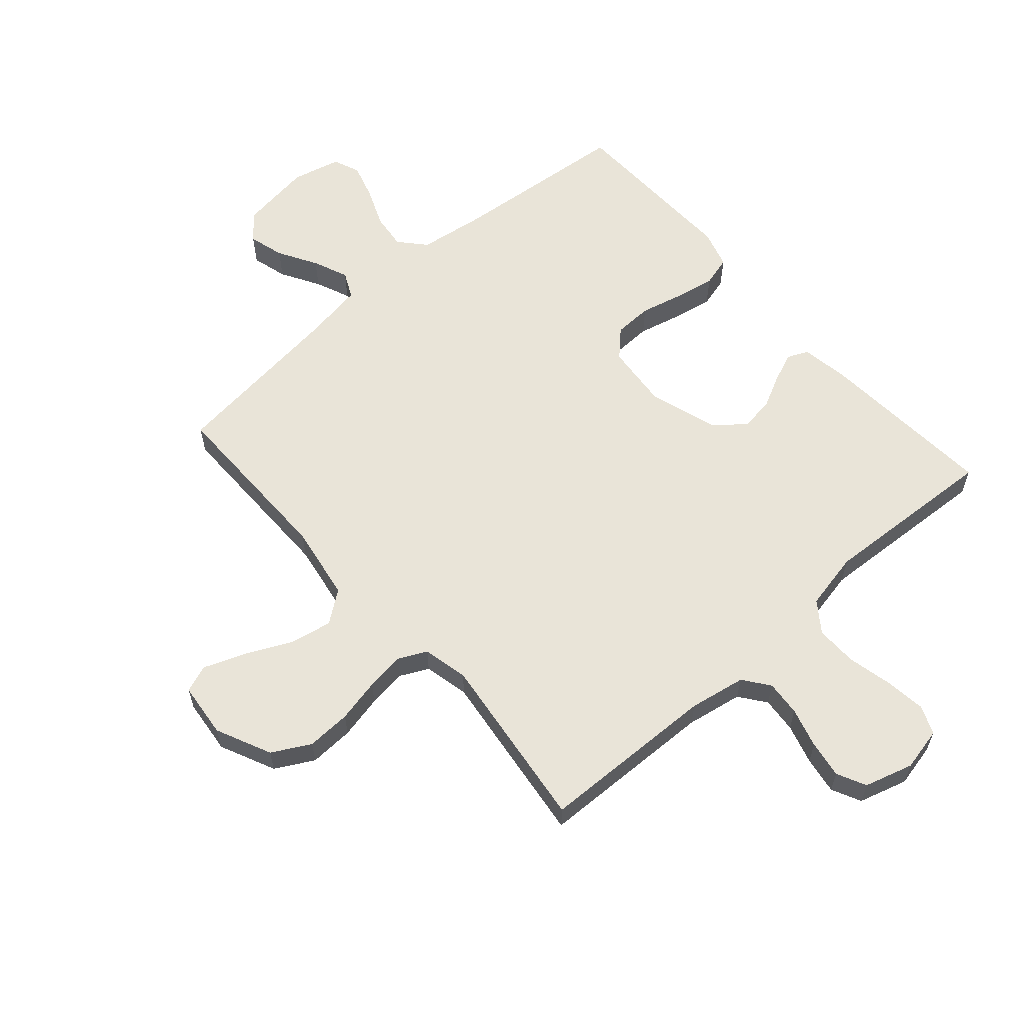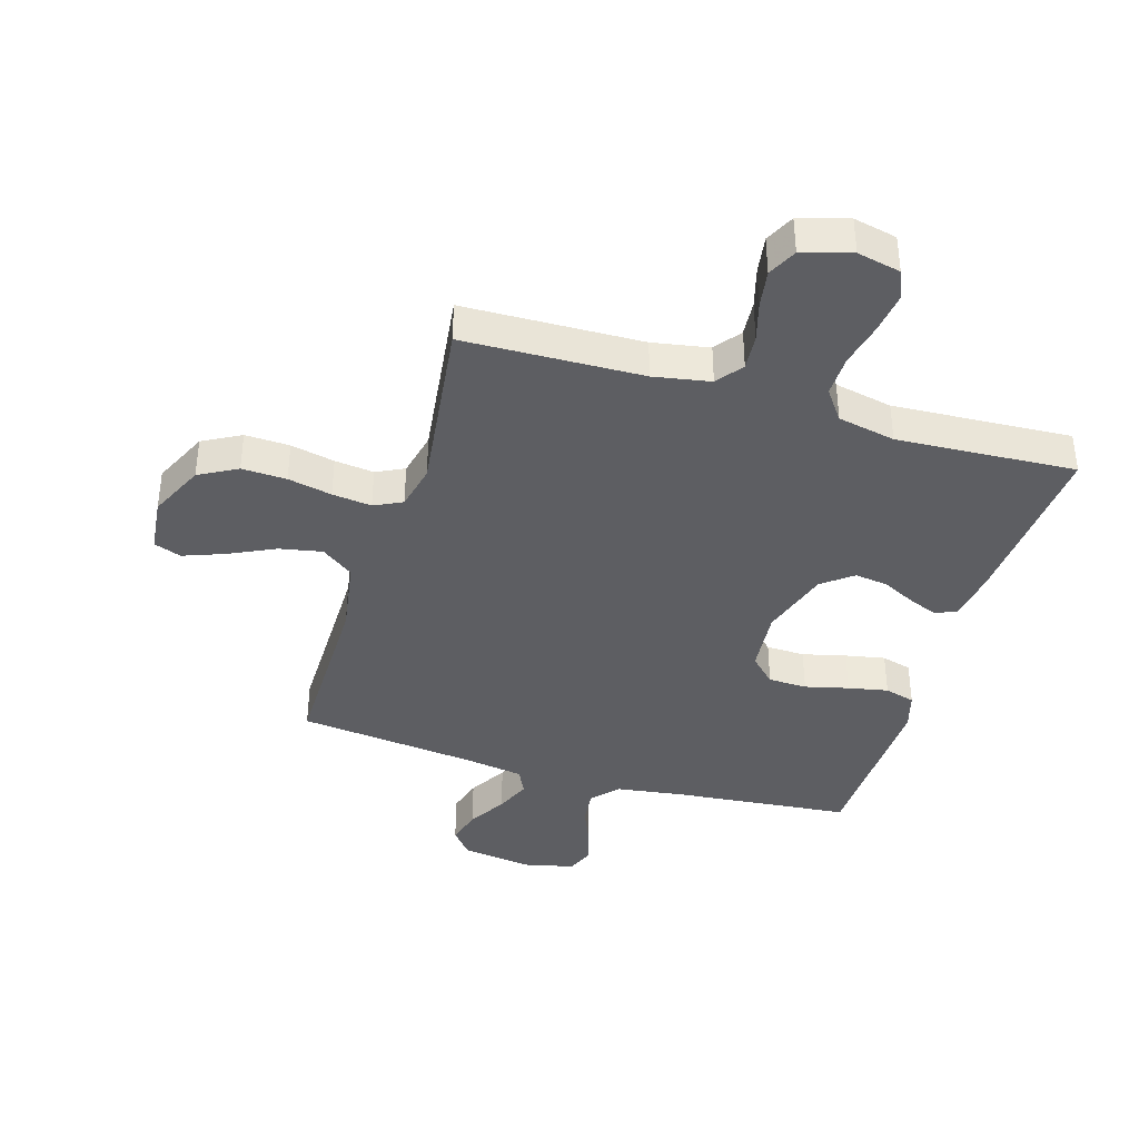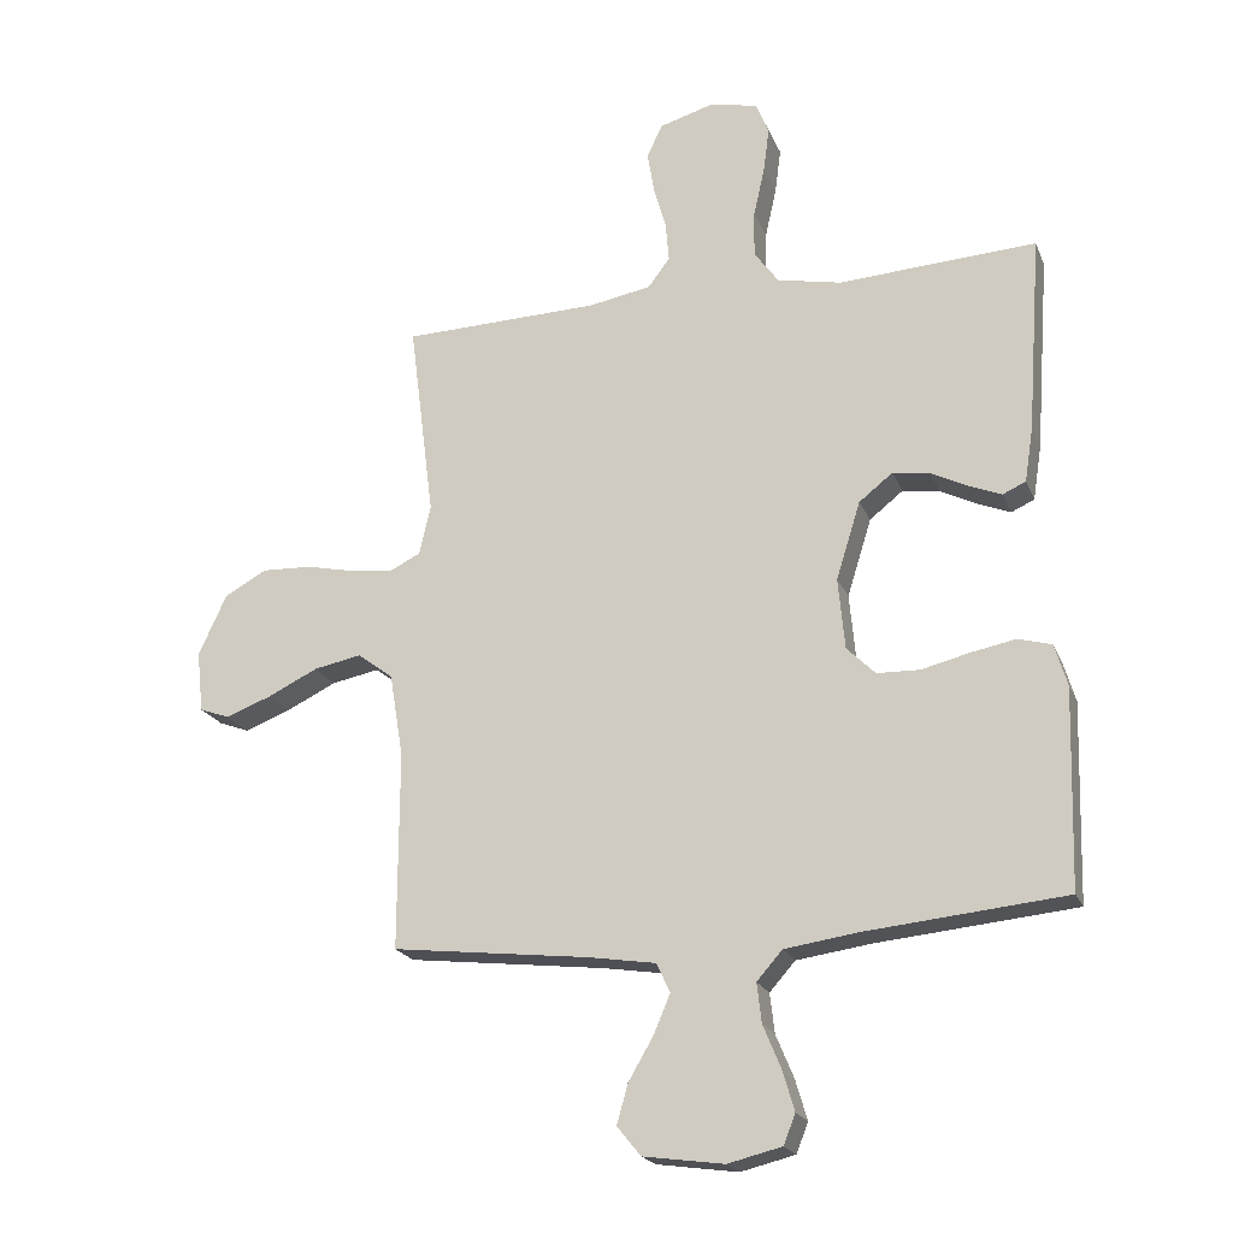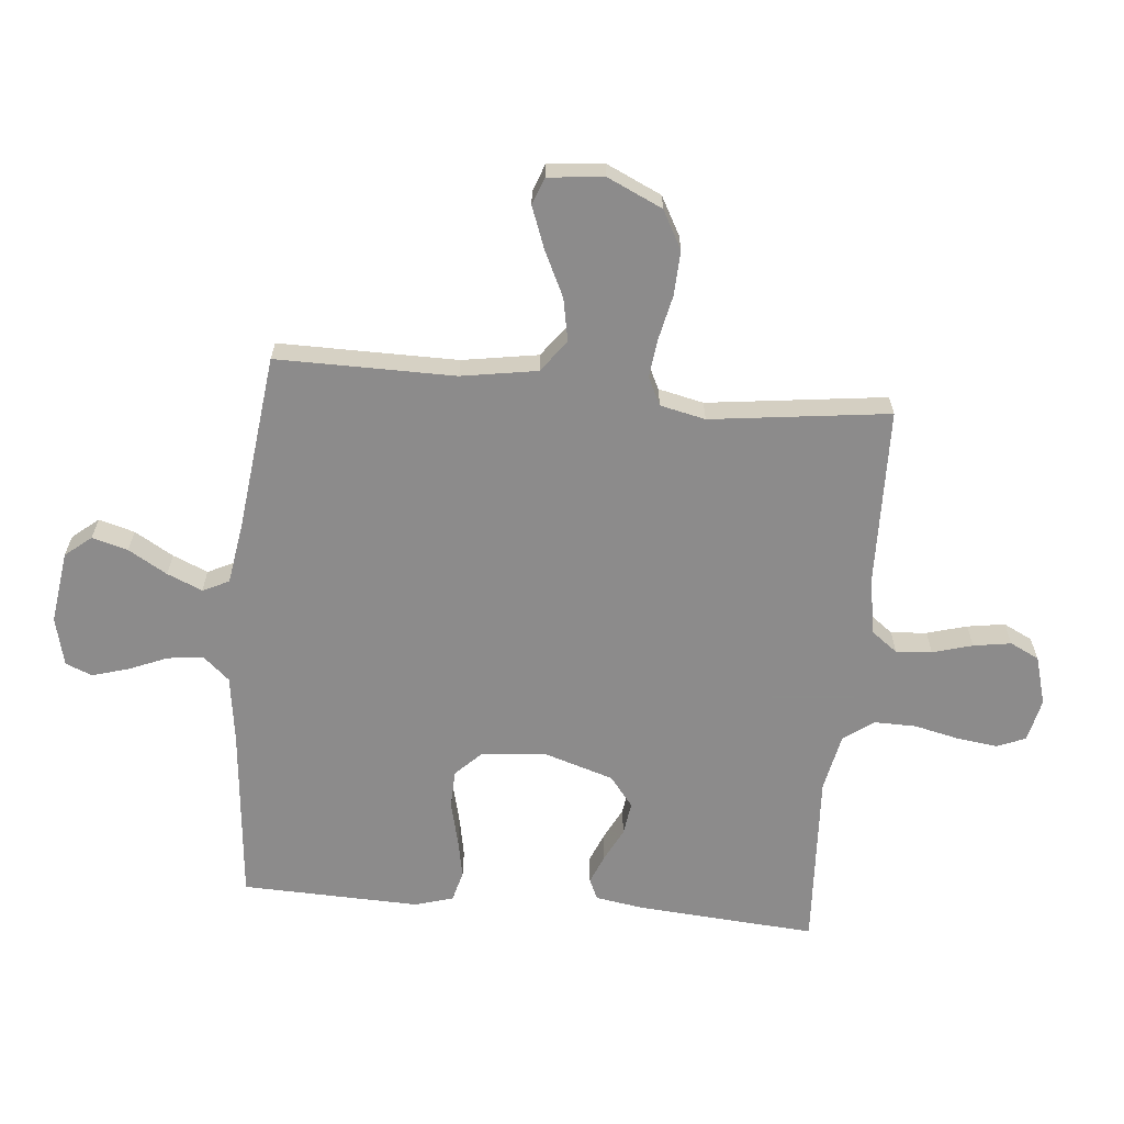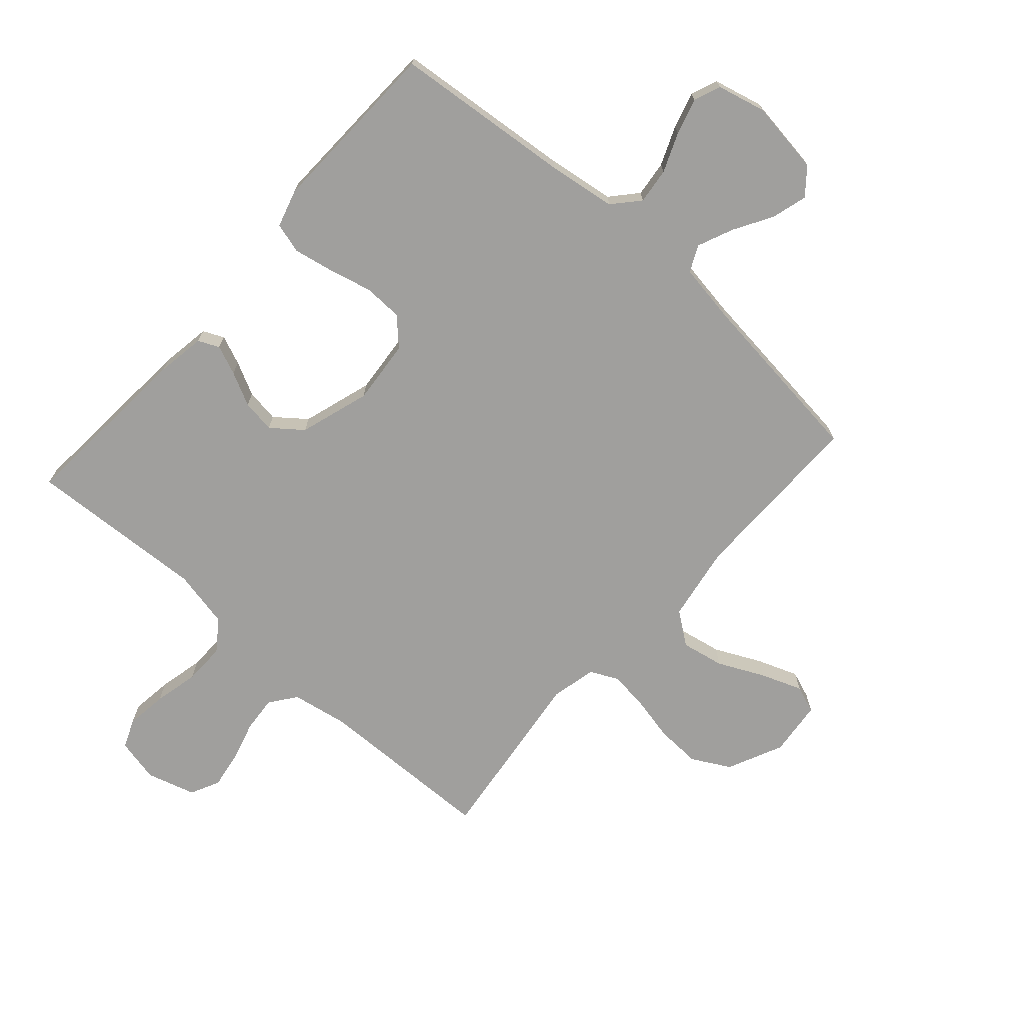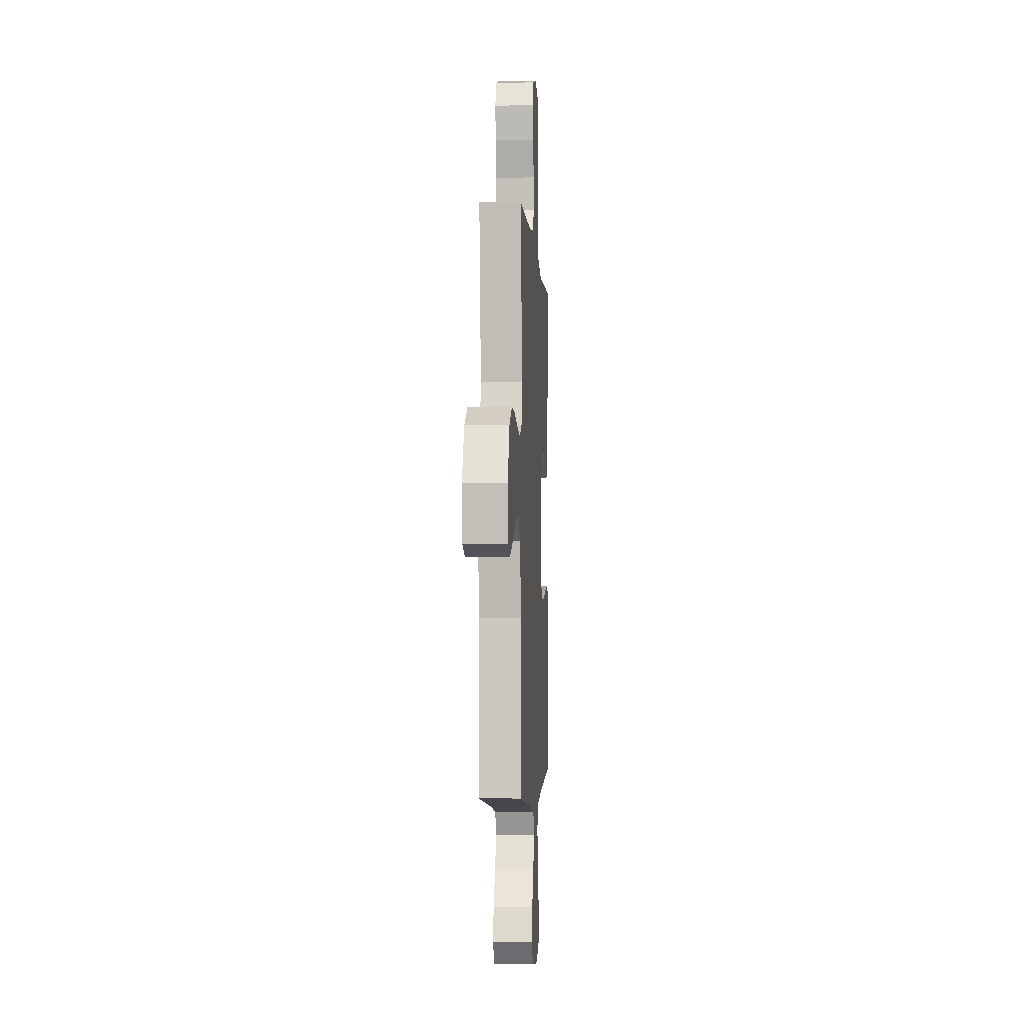
<metadata>
{"format":"obj","ext":"obj","renderer":"f3d","projection":"perspective","resolution":1024,"background":"white","views":[{"elev":60.5,"azim":-41.3,"up":"+Y"},{"elev":-38.9,"azim":-16.8,"up":"+Y"},{"elev":-20.7,"azim":18.1,"up":"+Z"},{"elev":-64.0,"azim":-95.4,"up":"+Y"},{"elev":-71.4,"azim":138.3,"up":"+Y"},{"elev":-3.4,"azim":-86.5,"up":"+Z"}]}
</metadata>
<code>
v -0.5 0.07 -0.5
v -0.499 0.07 -0.2
v -0.52 0.07 -0.073
v -0.574 0.07 -0.033
v -0.646 0.07 -0.047
v -0.723 0.07 -0.084
v -0.792 0.07 -0.11
v -0.838 0.07 -0.093
v -0.848 0.07 0
v -0.805 0.07 0.093
v -0.741 0.07 0.128
v -0.666 0.07 0.125
v -0.592 0.07 0.109
v -0.526 0.07 0.101
v -0.479 0.07 0.124
v -0.462 0.07 0.2
v -0.5 0.07 0.5
v -0.2 0.07 0.508
v -0.105 0.07 0.525
v -0.072 0.07 0.569
v -0.077 0.07 0.629
v -0.096 0.07 0.696
v -0.106 0.07 0.759
v -0.082 0.07 0.808
v 0 0.07 0.832
v 0.073 0.07 0.816
v 0.093 0.07 0.768
v 0.084 0.07 0.699
v 0.067 0.07 0.624
v 0.066 0.07 0.554
v 0.103 0.07 0.503
v 0.2 0.07 0.483
v 0.5 0.07 0.5
v 0.478 0.07 0.2
v 0.465 0.07 0.118
v 0.43 0.07 0.102
v 0.381 0.07 0.122
v 0.325 0.07 0.15
v 0.269 0.07 0.158
v 0.218 0.07 0.118
v 0.181 0.07 0
v 0.191 0.07 -0.108
v 0.234 0.07 -0.151
v 0.299 0.07 -0.153
v 0.372 0.07 -0.135
v 0.439 0.07 -0.122
v 0.49 0.07 -0.136
v 0.509 0.07 -0.2
v 0.5 0.07 -0.5
v 0.2 0.07 -0.529
v 0.087 0.07 -0.545
v 0.048 0.07 -0.589
v 0.055 0.07 -0.649
v 0.082 0.07 -0.714
v 0.1 0.07 -0.775
v 0.082 0.07 -0.82
v 0 0.07 -0.84
v -0.122 0.07 -0.823
v -0.158 0.07 -0.779
v -0.141 0.07 -0.719
v -0.103 0.07 -0.654
v -0.078 0.07 -0.595
v -0.099 0.07 -0.551
v -0.2 0.07 -0.535
v -0.5 0 -0.5
v -0.499 0 -0.2
v -0.52 0 -0.073
v -0.574 0 -0.033
v -0.646 0 -0.047
v -0.723 0 -0.084
v -0.792 0 -0.11
v -0.838 0 -0.093
v -0.848 0 0
v -0.805 0 0.093
v -0.741 0 0.128
v -0.666 0 0.125
v -0.592 0 0.109
v -0.526 0 0.101
v -0.479 0 0.124
v -0.462 0 0.2
v -0.5 0 0.5
v -0.2 0 0.508
v -0.105 0 0.525
v -0.072 0 0.569
v -0.077 0 0.629
v -0.096 0 0.696
v -0.106 0 0.759
v -0.082 0 0.808
v 0 0 0.832
v 0.073 0 0.816
v 0.093 0 0.768
v 0.084 0 0.699
v 0.067 0 0.624
v 0.066 0 0.554
v 0.103 0 0.503
v 0.2 0 0.483
v 0.5 0 0.5
v 0.478 0 0.2
v 0.465 0 0.118
v 0.43 0 0.102
v 0.381 0 0.122
v 0.325 0 0.15
v 0.269 0 0.158
v 0.218 0 0.118
v 0.181 0 0
v 0.191 0 -0.108
v 0.234 0 -0.151
v 0.299 0 -0.153
v 0.372 0 -0.135
v 0.439 0 -0.122
v 0.49 0 -0.136
v 0.509 0 -0.2
v 0.5 0 -0.5
v 0.2 0 -0.529
v 0.087 0 -0.545
v 0.048 0 -0.589
v 0.055 0 -0.649
v 0.082 0 -0.714
v 0.1 0 -0.775
v 0.082 0 -0.82
v 0 0 -0.84
v -0.122 0 -0.823
v -0.158 0 -0.779
v -0.141 0 -0.719
v -0.103 0 -0.654
v -0.078 0 -0.595
v -0.099 0 -0.551
v -0.2 0 -0.535
f 58 59 60 61
f 58 61 62
f 57 58 62
f 56 57 62
f 53 54 55 56
f 53 56 62 63
f 47 48 49 50
f 47 50 51
f 44 45 46 47
f 44 47 51
f 43 44 51 52
f 35 36 37 38
f 33 34 35 38
f 32 33 38 39
f 31 32 39 40
f 26 27 28 29
f 24 25 26 29
f 24 29 30
f 21 22 23 24
f 20 21 24 30
f 19 20 30 31
f 16 17 18
f 15 16 18 19
f 10 11 12 13
f 10 13 14
f 9 10 14
f 8 9 14
f 5 6 7 8
f 5 8 14 15
f 64 1 2
f 63 64 2 3
f 52 53 63 3
f 42 43 52 3
f 19 31 40 41
f 15 19 41 42
f 4 5 15
f 3 4 15 42
f 125 124 123 122
f 126 125 122
f 126 122 121
f 126 121 120
f 120 119 118 117
f 127 126 120 117
f 114 113 112 111
f 115 114 111
f 111 110 109 108
f 115 111 108
f 116 115 108 107
f 102 101 100 99
f 102 99 98 97
f 103 102 97 96
f 104 103 96 95
f 93 92 91 90
f 93 90 89 88
f 94 93 88
f 88 87 86 85
f 94 88 85 84
f 95 94 84 83
f 82 81 80
f 83 82 80 79
f 77 76 75 74
f 78 77 74
f 78 74 73
f 78 73 72
f 72 71 70 69
f 79 78 72 69
f 66 65 128
f 67 66 128 127
f 67 127 117 116
f 67 116 107 106
f 105 104 95 83
f 106 105 83 79
f 79 69 68
f 106 79 68 67
f 1 65 66 2
f 2 66 67 3
f 3 67 68 4
f 4 68 69 5
f 5 69 70 6
f 6 70 71 7
f 7 71 72 8
f 8 72 73 9
f 9 73 74 10
f 10 74 75 11
f 11 75 76 12
f 12 76 77 13
f 13 77 78 14
f 14 78 79 15
f 15 79 80 16
f 16 80 81 17
f 17 81 82 18
f 18 82 83 19
f 19 83 84 20
f 20 84 85 21
f 21 85 86 22
f 22 86 87 23
f 23 87 88 24
f 24 88 89 25
f 25 89 90 26
f 26 90 91 27
f 27 91 92 28
f 28 92 93 29
f 29 93 94 30
f 30 94 95 31
f 31 95 96 32
f 32 96 97 33
f 33 97 98 34
f 34 98 99 35
f 35 99 100 36
f 36 100 101 37
f 37 101 102 38
f 38 102 103 39
f 39 103 104 40
f 40 104 105 41
f 41 105 106 42
f 42 106 107 43
f 43 107 108 44
f 44 108 109 45
f 45 109 110 46
f 46 110 111 47
f 47 111 112 48
f 48 112 113 49
f 49 113 114 50
f 50 114 115 51
f 51 115 116 52
f 52 116 117 53
f 53 117 118 54
f 54 118 119 55
f 55 119 120 56
f 56 120 121 57
f 57 121 122 58
f 58 122 123 59
f 59 123 124 60
f 60 124 125 61
f 61 125 126 62
f 62 126 127 63
f 63 127 128 64
f 64 128 65 1

</code>
